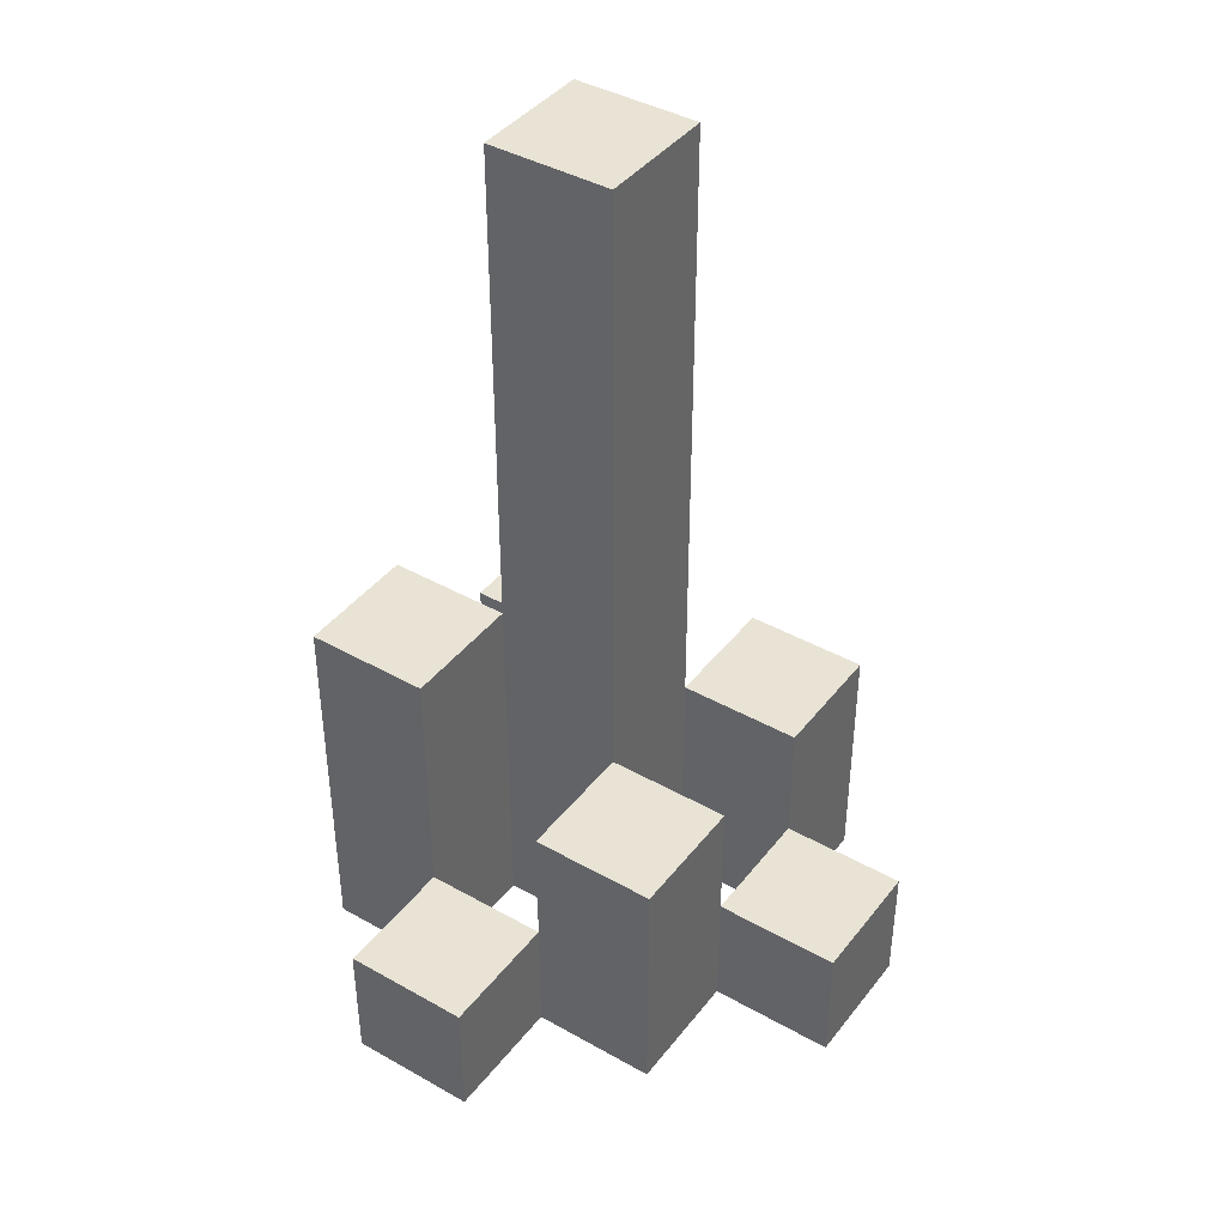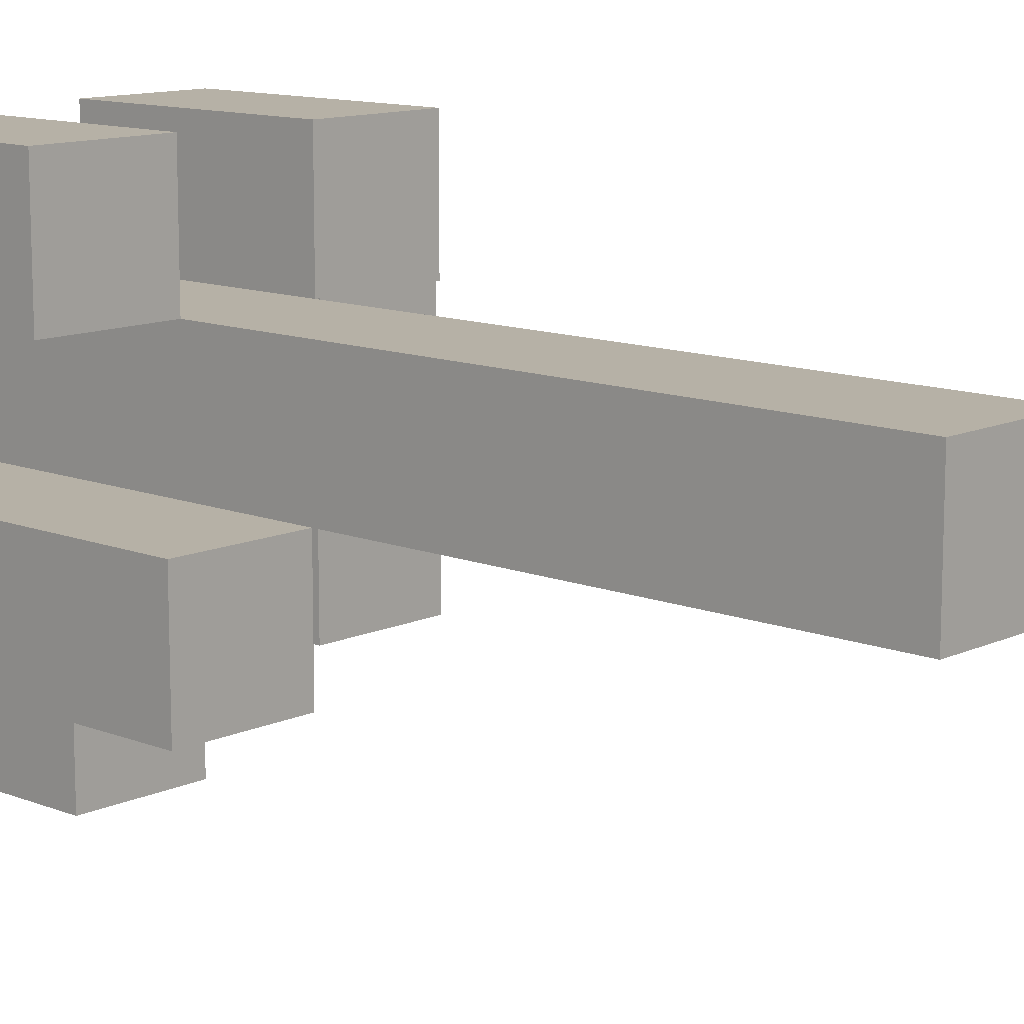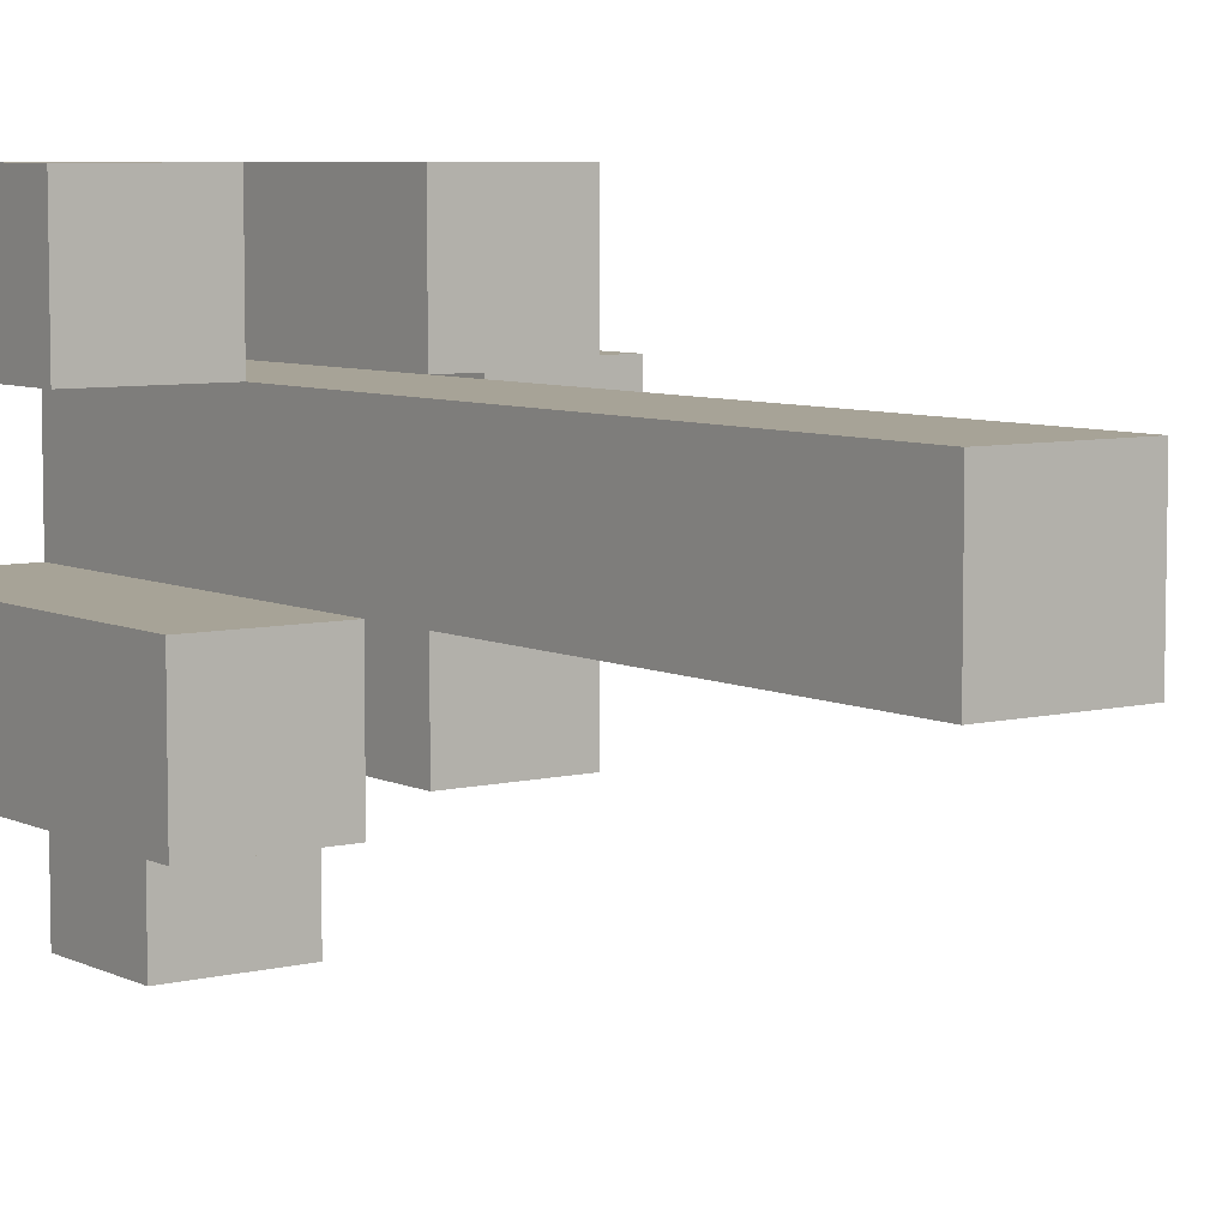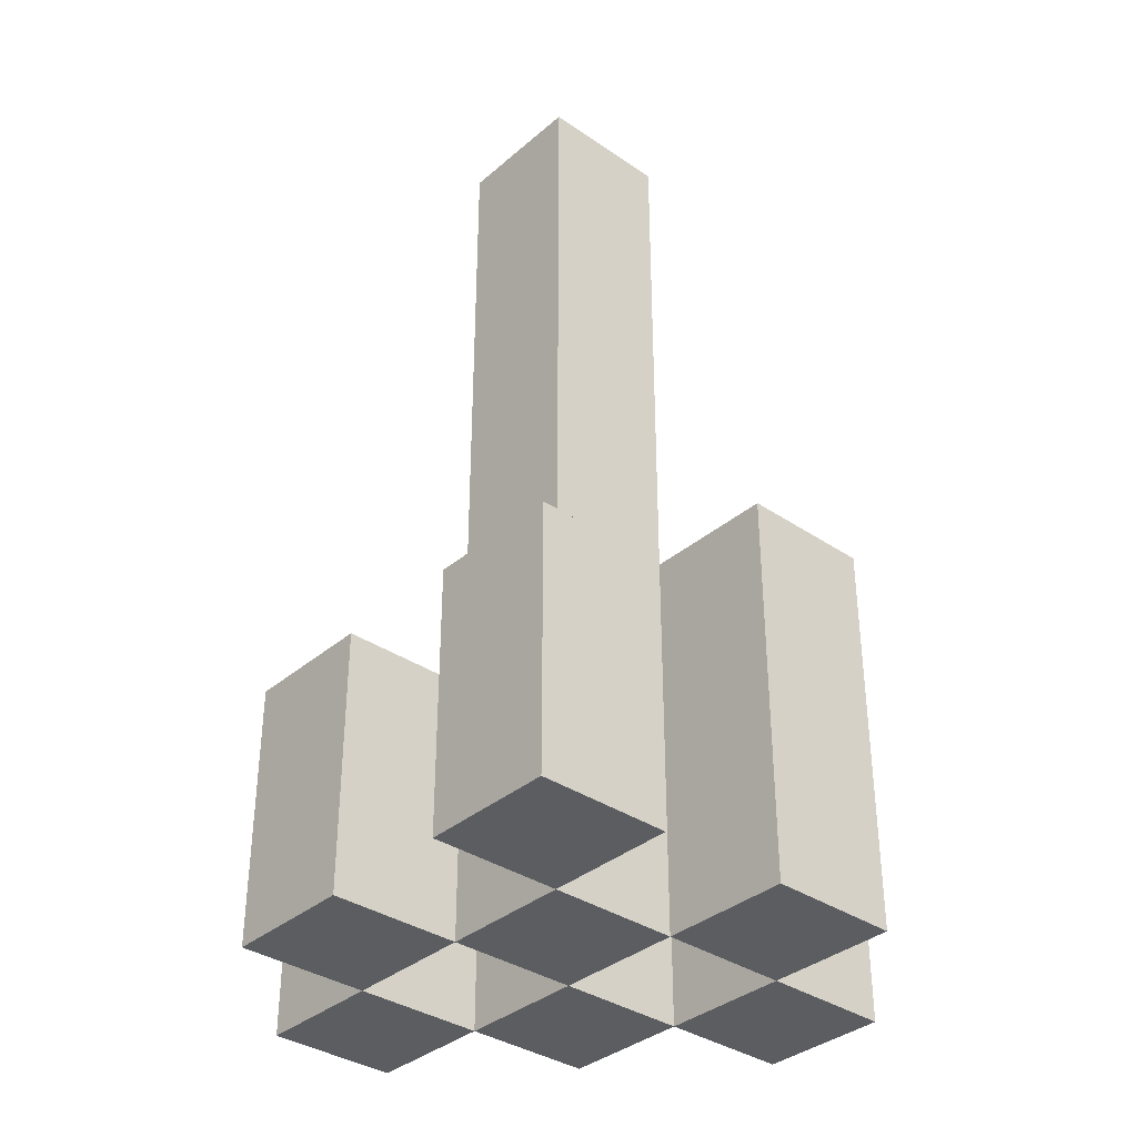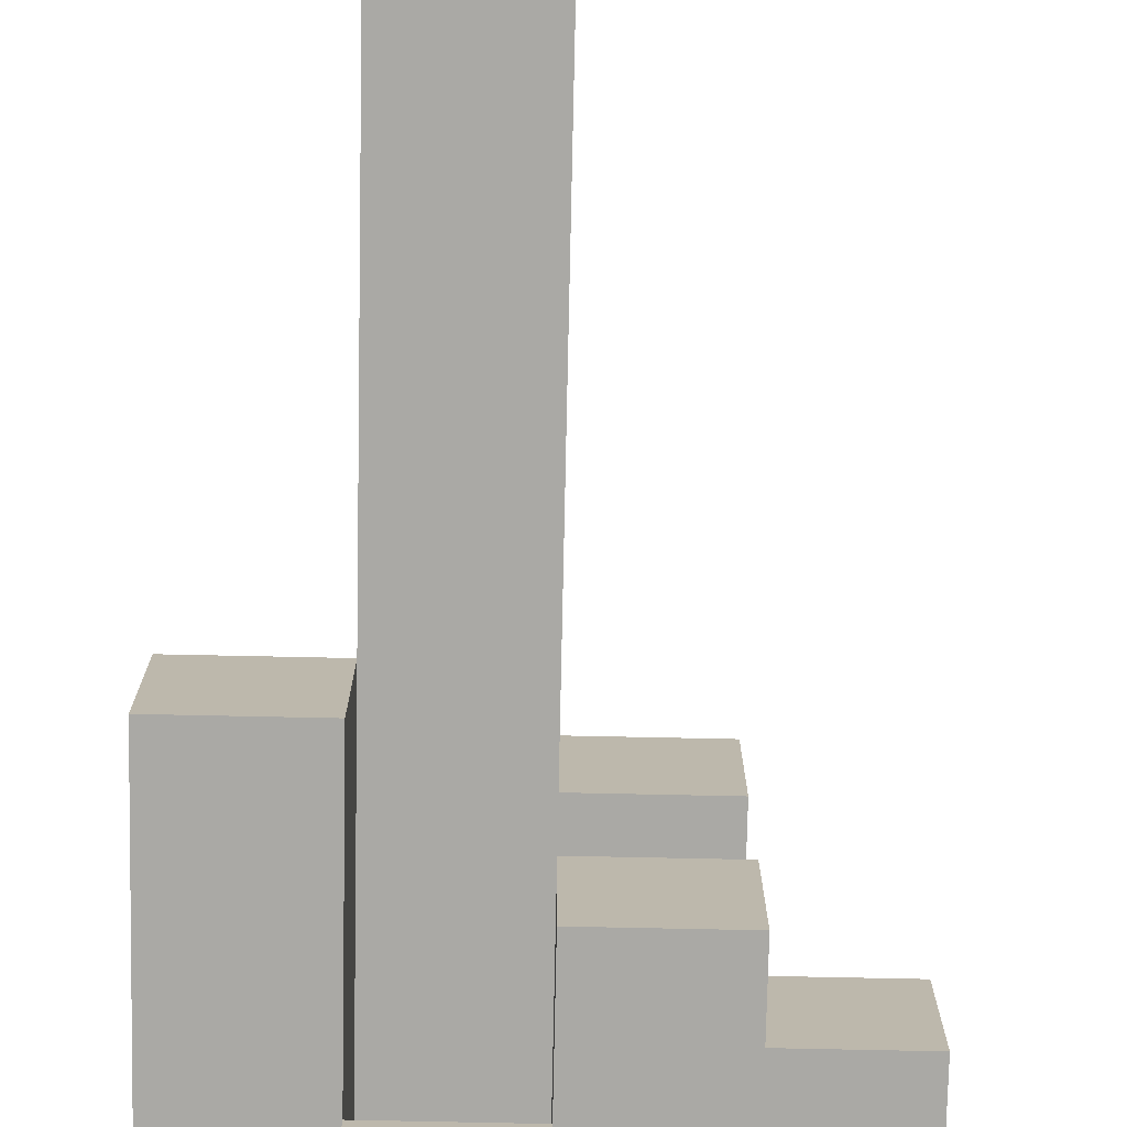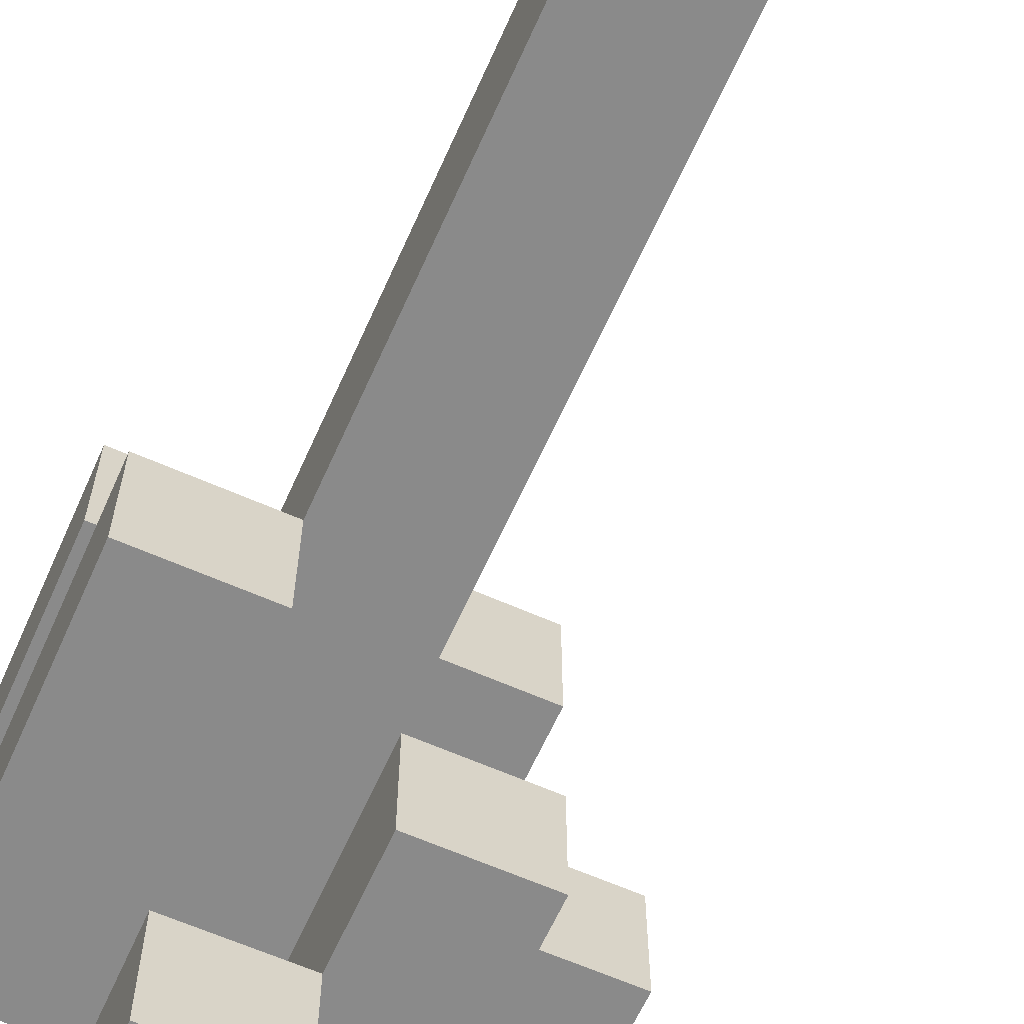
<metadata>
{"format":"obj","ext":"obj","renderer":"f3d","projection":"perspective","resolution":1024,"background":"white","views":[{"elev":41.3,"azim":-145.6,"up":"+Y"},{"elev":12.1,"azim":132.8,"up":"+Z"},{"elev":6.7,"azim":144.0,"up":"+Z"},{"elev":-35.6,"azim":48.2,"up":"+Y"},{"elev":-75.4,"azim":178.8,"up":"+Z"},{"elev":-63.4,"azim":155.9,"up":"+Z"}]}
</metadata>
<code>
o
v 19.9 0.9 35.4
v 19.9 0.9 35.3
v 19.9 1 35.4
v 19.9 1 35.3
v 20 0.9 35.5
v 20 0.9 35.4
v 20 0.9 35.3
v 20 0.9 35.2
v 20 1 35.4
v 20 1 35.3
v 20 1.1 35.5
v 20 1.1 35.4
v 20 1.1 35.3
v 20 1.1 35.2
v 20.1 0.9 35.4
v 20.1 0.9 35.3
v 20.1 0.9 35.2
v 20.1 0.9 35.1
v 20.1 1 35.2
v 20.1 1 35.1
v 20.1 1.1 35.4
v 20.1 1.1 35.3
v 20.1 1.6 35.4
v 20.1 1.6 35.3
v 20.2 0.9 35.5
v 20.2 0.9 35.4
v 20.2 0.9 35.3
v 20.2 0.9 35.2
v 20.2 1 35.2
v 20.2 1.1 35.5
v 20.2 1.1 35.4
v 20.2 1.2 35.3
v 20.2 1.2 35.2
v 20 0.9 35.4
v 20 0.9 35.3
v 20 1 35.4
v 20 1 35.3
v 20.1 0.9 35.5
v 20.1 0.9 35.4
v 20.1 0.9 35.3
v 20.1 0.9 35.2
v 20.1 1 35.2
v 20.1 1.1 35.5
v 20.1 1.1 35.4
v 20.1 1.1 35.3
v 20.1 1.1 35.2
v 20.2 0.9 35.4
v 20.2 0.9 35.3
v 20.2 0.9 35.2
v 20.2 0.9 35.1
v 20.2 1 35.2
v 20.2 1 35.1
v 20.2 1.1 35.4
v 20.2 1.2 35.3
v 20.2 1.6 35.4
v 20.2 1.6 35.3
v 20.3 0.9 35.5
v 20.3 0.9 35.4
v 20.3 0.9 35.3
v 20.3 0.9 35.2
v 20.3 1.1 35.5
v 20.3 1.1 35.4
v 20.3 1.2 35.3
v 20.3 1.2 35.2
v 20 0.9 35.5
v 20 1.1 35.5
v 20.1 0.9 35.5
v 20.1 1.1 35.5
v 20.2 0.9 35.5
v 20.2 1.1 35.5
v 20.3 0.9 35.5
v 20.3 1.1 35.5
v 19.9 0.9 35.4
v 19.9 1 35.4
v 20 0.9 35.4
v 20 1 35.4
v 20.1 0.9 35.4
v 20.1 1.1 35.4
v 20.1 1.6 35.4
v 20.2 0.9 35.4
v 20.2 1.1 35.4
v 20.2 1.6 35.4
v 20 0.9 35.3
v 20 1 35.3
v 20 1.1 35.3
v 20.1 0.9 35.3
v 20.1 1.1 35.3
v 20.2 0.9 35.3
v 20.2 1.2 35.3
v 20.3 0.9 35.3
v 20.3 1.2 35.3
v 20.1 0.9 35.2
v 20.1 1 35.2
v 20.2 0.9 35.2
v 20.2 1 35.2
v 20 0.9 35.4
v 20 1 35.4
v 20 1.1 35.4
v 20.1 0.9 35.4
v 20.1 1.1 35.4
v 20.2 0.9 35.4
v 20.2 1.1 35.4
v 20.3 0.9 35.4
v 20.3 1.1 35.4
v 19.9 0.9 35.3
v 19.9 1 35.3
v 20 0.9 35.3
v 20 1 35.3
v 20.1 0.9 35.3
v 20.1 1.1 35.3
v 20.1 1.6 35.3
v 20.2 0.9 35.3
v 20.2 1.2 35.3
v 20.2 1.6 35.3
v 20 0.9 35.2
v 20 1.1 35.2
v 20.1 0.9 35.2
v 20.1 1 35.2
v 20.1 1.1 35.2
v 20.2 0.9 35.2
v 20.2 1 35.2
v 20.2 1.2 35.2
v 20.3 0.9 35.2
v 20.3 1.2 35.2
v 20.1 0.9 35.1
v 20.1 1 35.1
v 20.2 0.9 35.1
v 20.2 1 35.1
v 20 0.9 35.5
v 20.1 0.9 35.5
v 20.2 0.9 35.5
v 20.3 0.9 35.5
v 19.9 0.9 35.4
v 20 0.9 35.4
v 20.1 0.9 35.4
v 20.2 0.9 35.4
v 20.3 0.9 35.4
v 19.9 0.9 35.3
v 20 0.9 35.3
v 20.1 0.9 35.3
v 20.2 0.9 35.3
v 20.3 0.9 35.3
v 20 0.9 35.2
v 20.1 0.9 35.2
v 20.2 0.9 35.2
v 20.3 0.9 35.2
v 20.1 0.9 35.1
v 20.2 0.9 35.1
v 19.9 1 35.4
v 20 1 35.4
v 19.9 1 35.3
v 20 1 35.3
v 20.1 1 35.2
v 20.2 1 35.2
v 20.1 1 35.1
v 20.2 1 35.1
v 20 1.1 35.5
v 20.1 1.1 35.5
v 20.2 1.1 35.5
v 20.3 1.1 35.5
v 20 1.1 35.4
v 20.1 1.1 35.4
v 20.2 1.1 35.4
v 20.3 1.1 35.4
v 20 1.1 35.3
v 20.1 1.1 35.3
v 20 1.1 35.2
v 20.1 1.1 35.2
v 20.2 1.2 35.3
v 20.3 1.2 35.3
v 20.2 1.2 35.2
v 20.3 1.2 35.2
v 20.1 1.6 35.4
v 20.2 1.6 35.4
v 20.1 1.6 35.3
v 20.2 1.6 35.3
f 3 2 1
f 4 2 3
f 9 6 5
f 10 8 7
f 11 9 5
f 12 9 11
f 13 8 10
f 14 8 13
f 19 18 17
f 20 18 19
f 21 16 15
f 22 16 21
f 23 22 21
f 24 22 23
f 29 28 27
f 30 26 25
f 31 26 30
f 32 29 27
f 33 29 32
f 34 35 36
f 36 35 37
f 40 41 42
f 38 39 43
f 43 39 44
f 40 42 45
f 45 42 46
f 49 50 51
f 51 50 52
f 47 48 53
f 53 48 54
f 53 54 55
f 55 54 56
f 57 58 61
f 61 58 62
f 59 60 63
f 63 60 64
f 67 66 65
f 68 66 67
f 71 70 69
f 72 70 71
f 75 74 73
f 76 74 75
f 80 78 77
f 80 79 78
f 81 79 80
f 82 79 81
f 86 84 83
f 86 85 84
f 87 85 86
f 90 89 88
f 91 89 90
f 94 93 92
f 95 93 94
f 96 97 99
f 97 98 99
f 99 98 100
f 101 102 103
f 103 102 104
f 105 106 107
f 107 106 108
f 109 110 112
f 110 111 112
f 112 111 113
f 113 111 114
f 115 116 117
f 117 116 118
f 118 116 119
f 120 121 123
f 121 122 123
f 123 122 124
f 125 126 127
f 127 126 128
f 134 130 129
f 135 130 134
f 136 132 131
f 137 132 136
f 138 134 133
f 139 134 138
f 140 136 135
f 141 136 140
f 143 140 139
f 144 140 143
f 145 142 141
f 146 142 145
f 147 145 144
f 148 145 147
f 149 150 151
f 151 150 152
f 153 154 155
f 155 154 156
f 157 158 161
f 161 158 162
f 159 160 163
f 163 160 164
f 165 166 167
f 167 166 168
f 169 170 171
f 171 170 172
f 173 174 175
f 175 174 176

</code>
